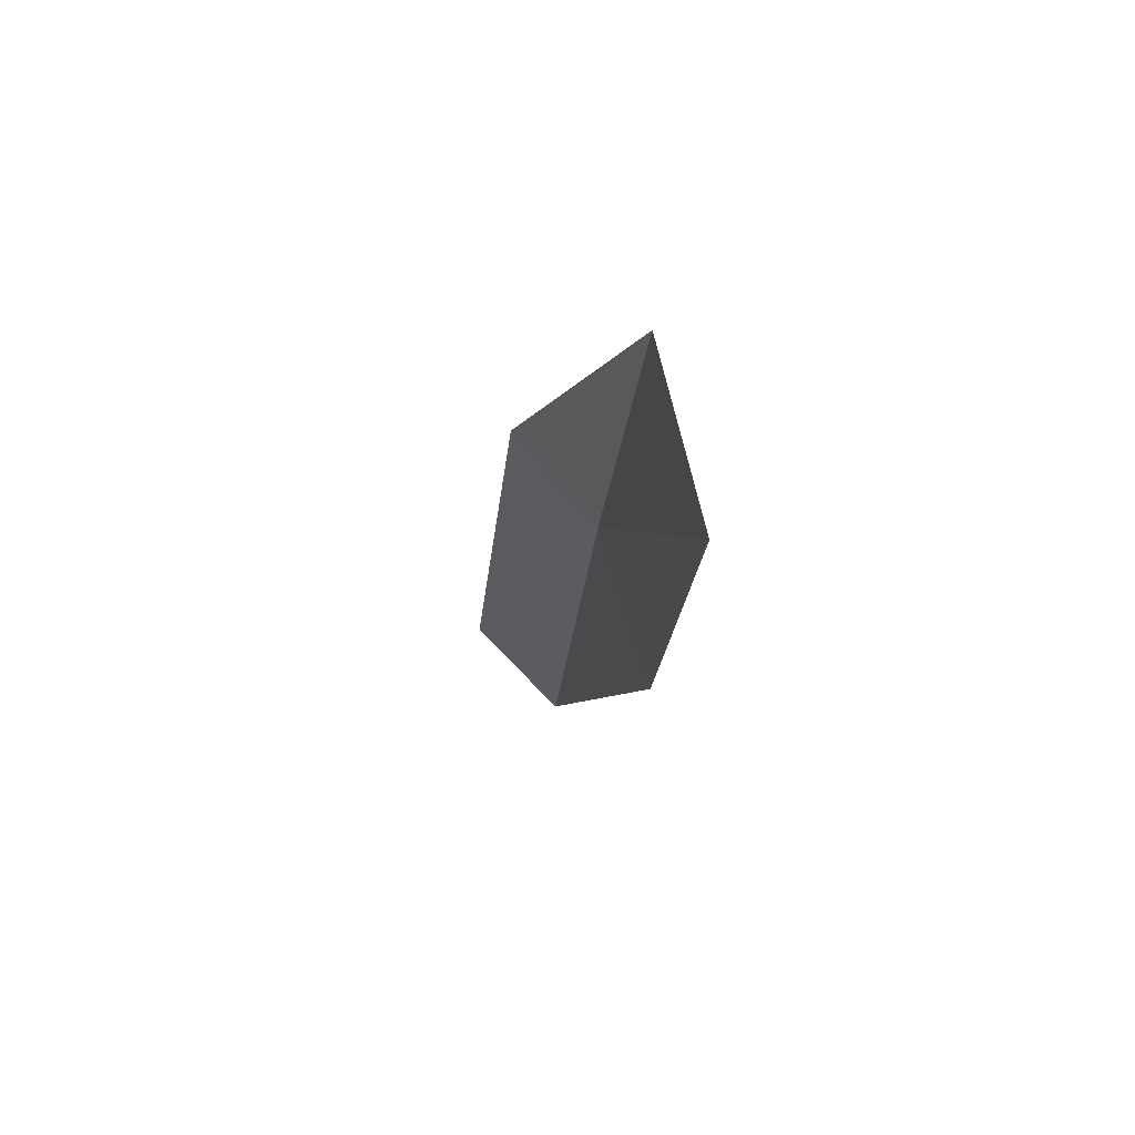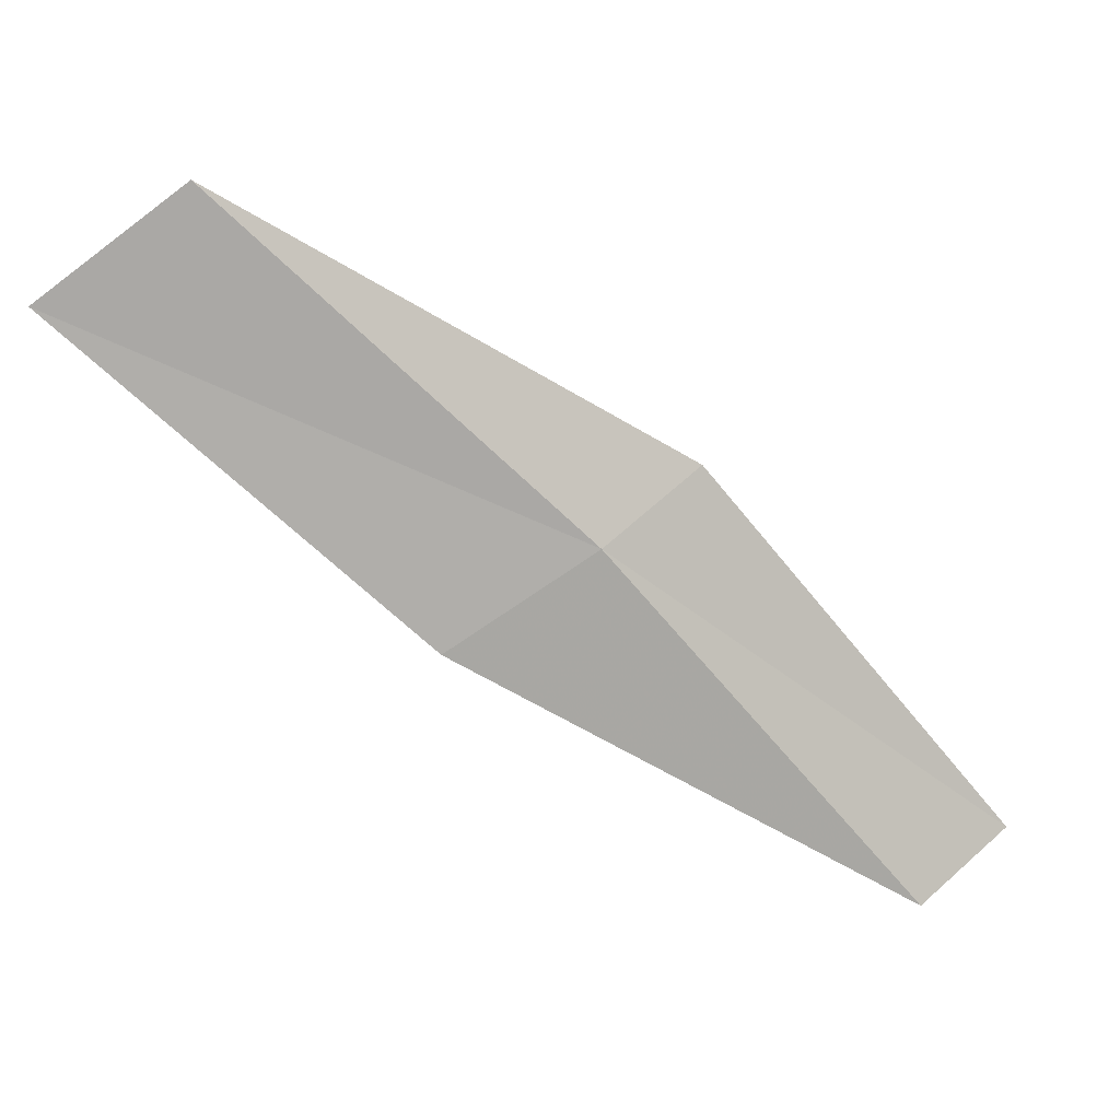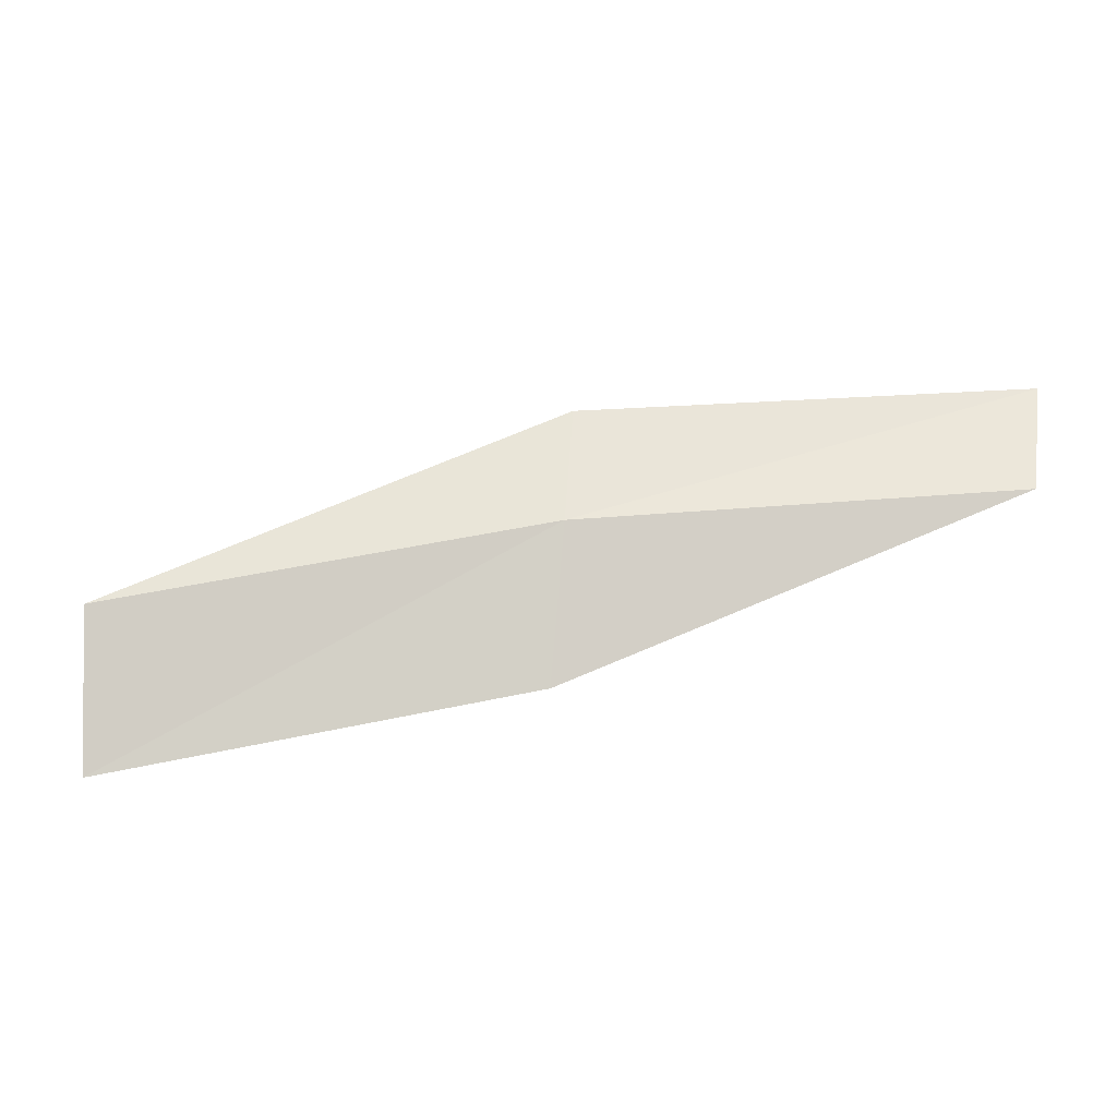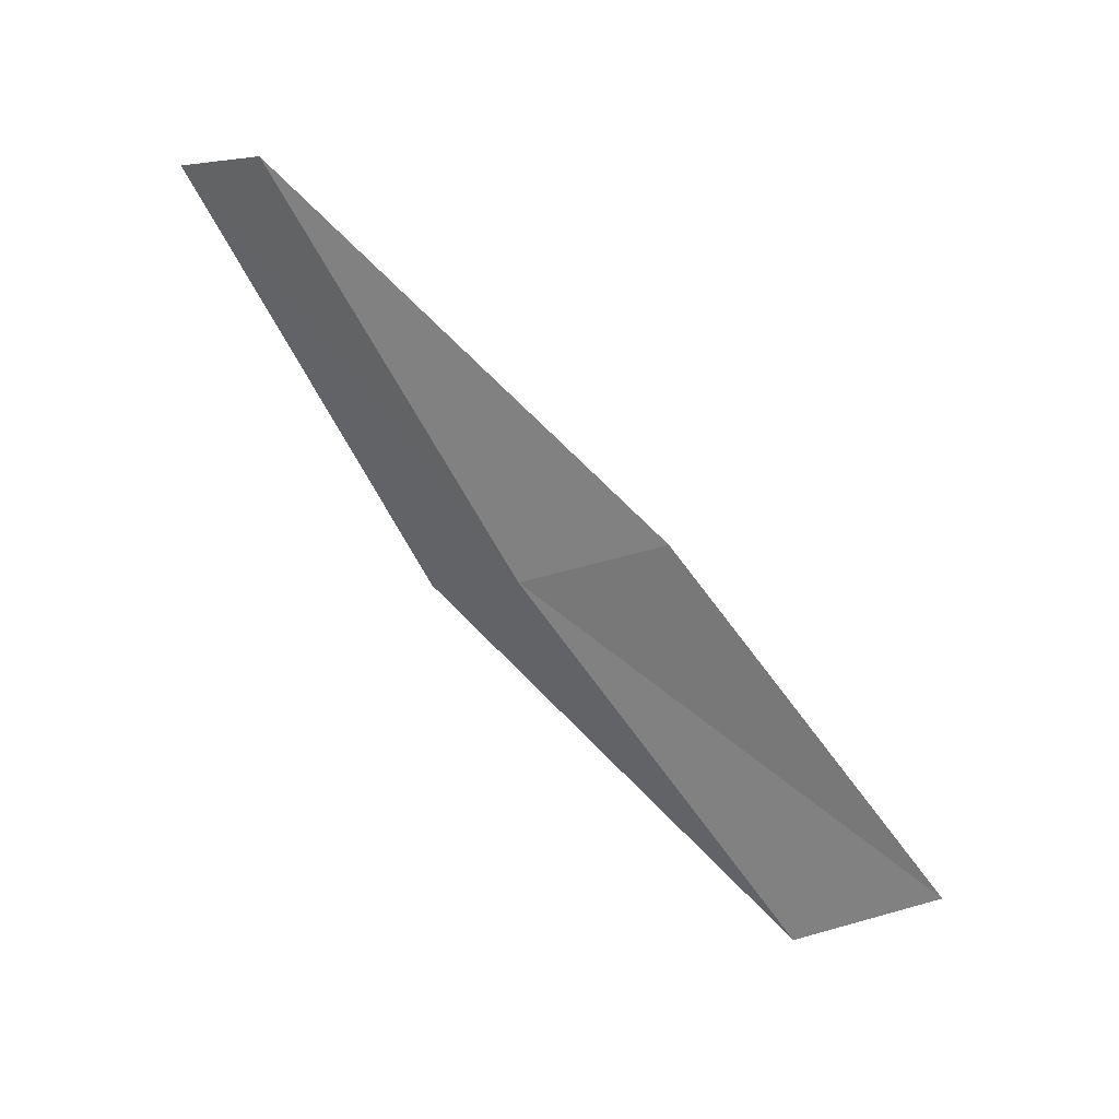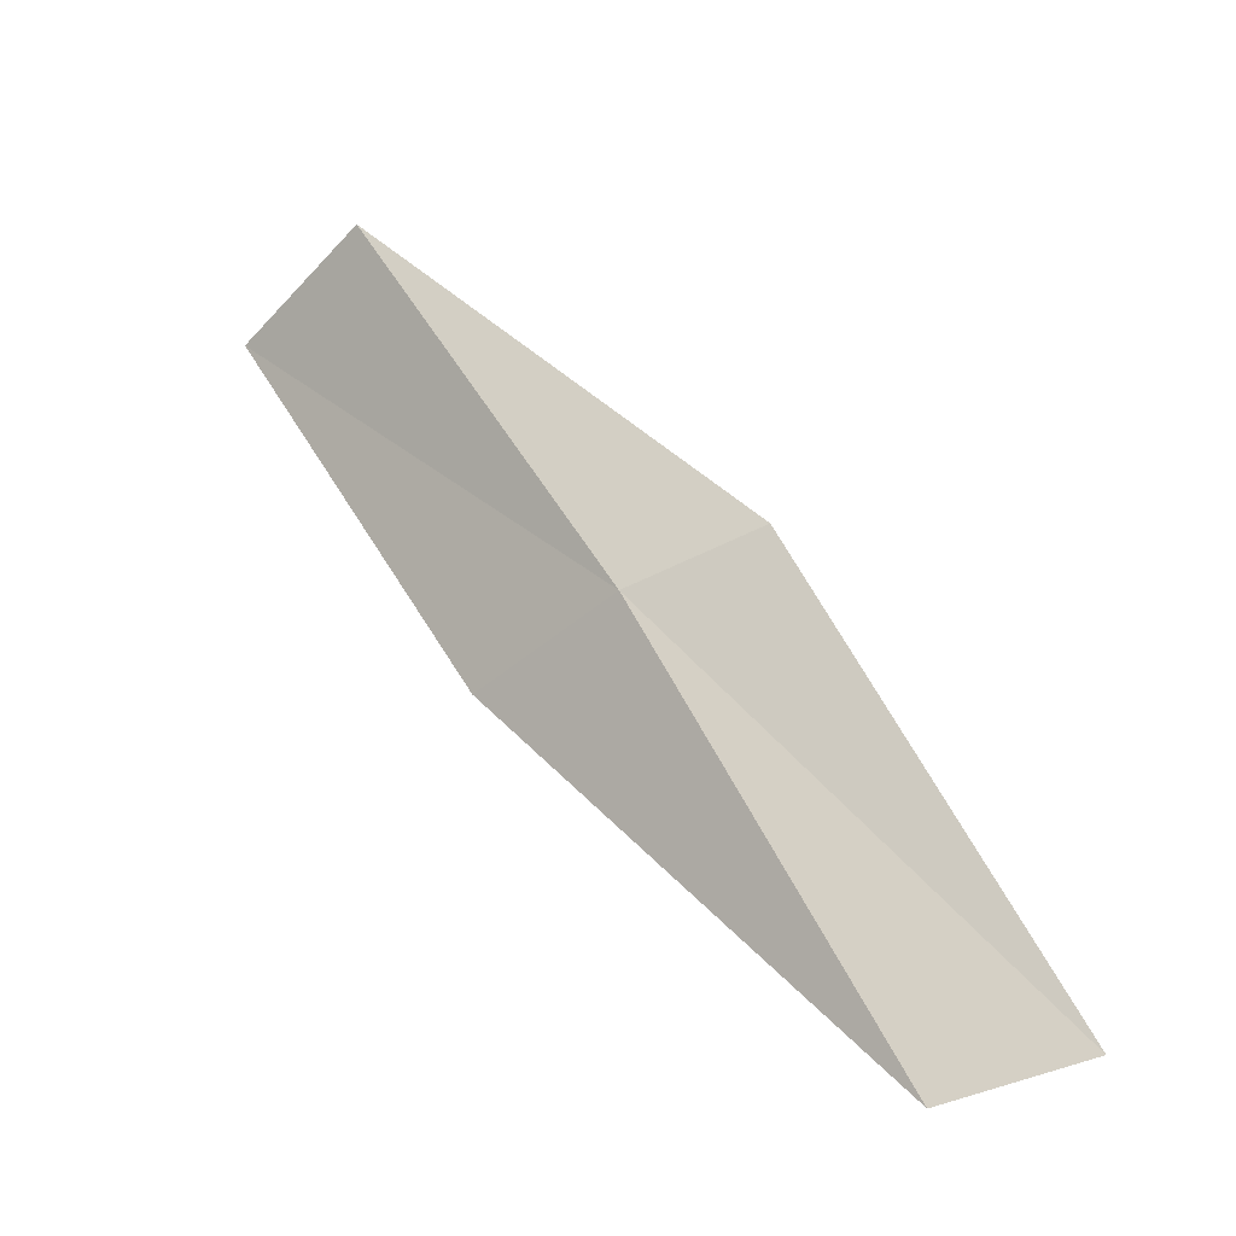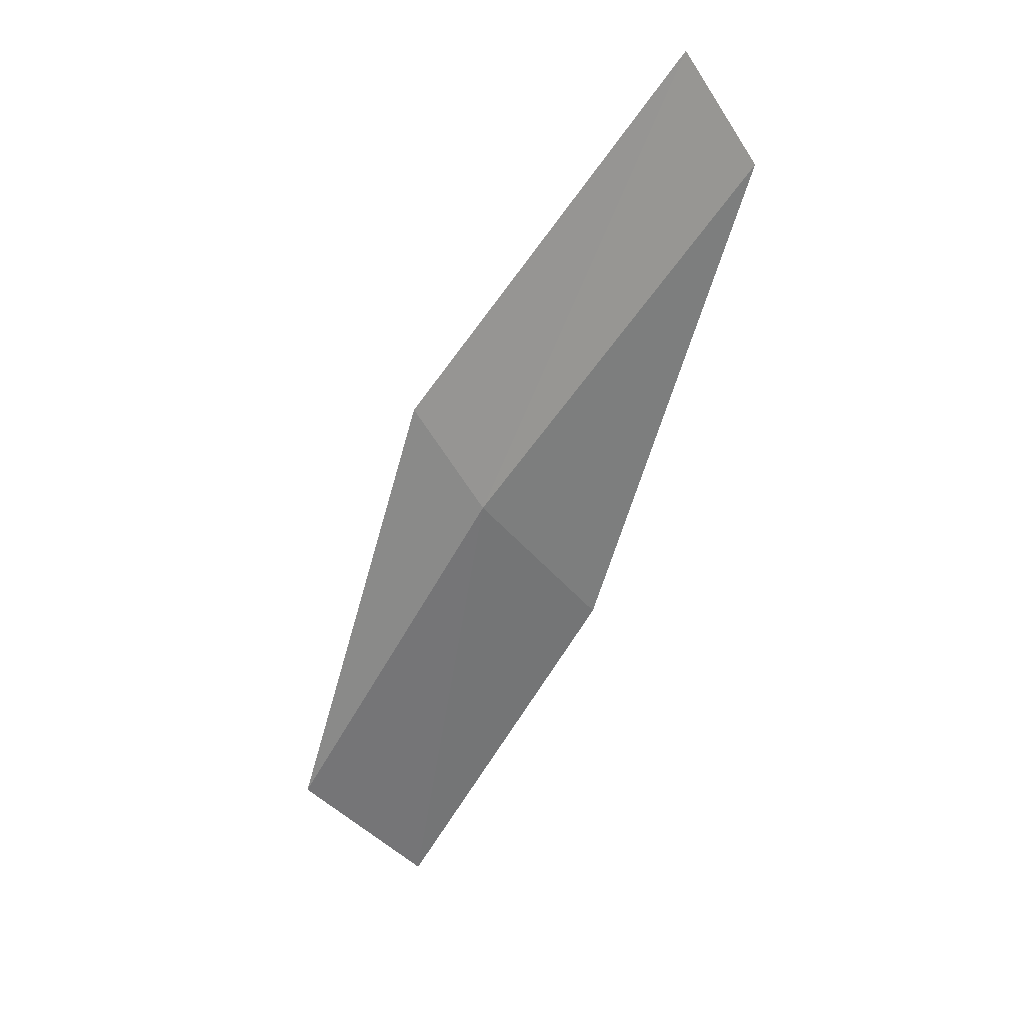
<metadata>
{"format":"obj","ext":"obj","renderer":"f3d","projection":"perspective","resolution":1024,"background":"white","views":[{"elev":28.6,"azim":94.4,"up":"+Y"},{"elev":20.8,"azim":-175.7,"up":"+Y"},{"elev":-79.8,"azim":-126.1,"up":"+Z"},{"elev":-67.8,"azim":-8.1,"up":"+Z"},{"elev":-1.8,"azim":-123.2,"up":"+Y"},{"elev":-45.1,"azim":-72.1,"up":"+Z"}]}
</metadata>
<code>
v -18.43 11.15 1.729
v -16.89 12.69 1.459
v -16.29 12.24 1.245
v -17.8 10.77 1.478
v -18.83 11.39 2.123
v -19.82 9.42 2.019
v -20.22 9.607 2.436
f 1 3 2
f 1 4 3
f 1 2 5
f 1 6 4
f 1 5 7
f 1 7 6

</code>
